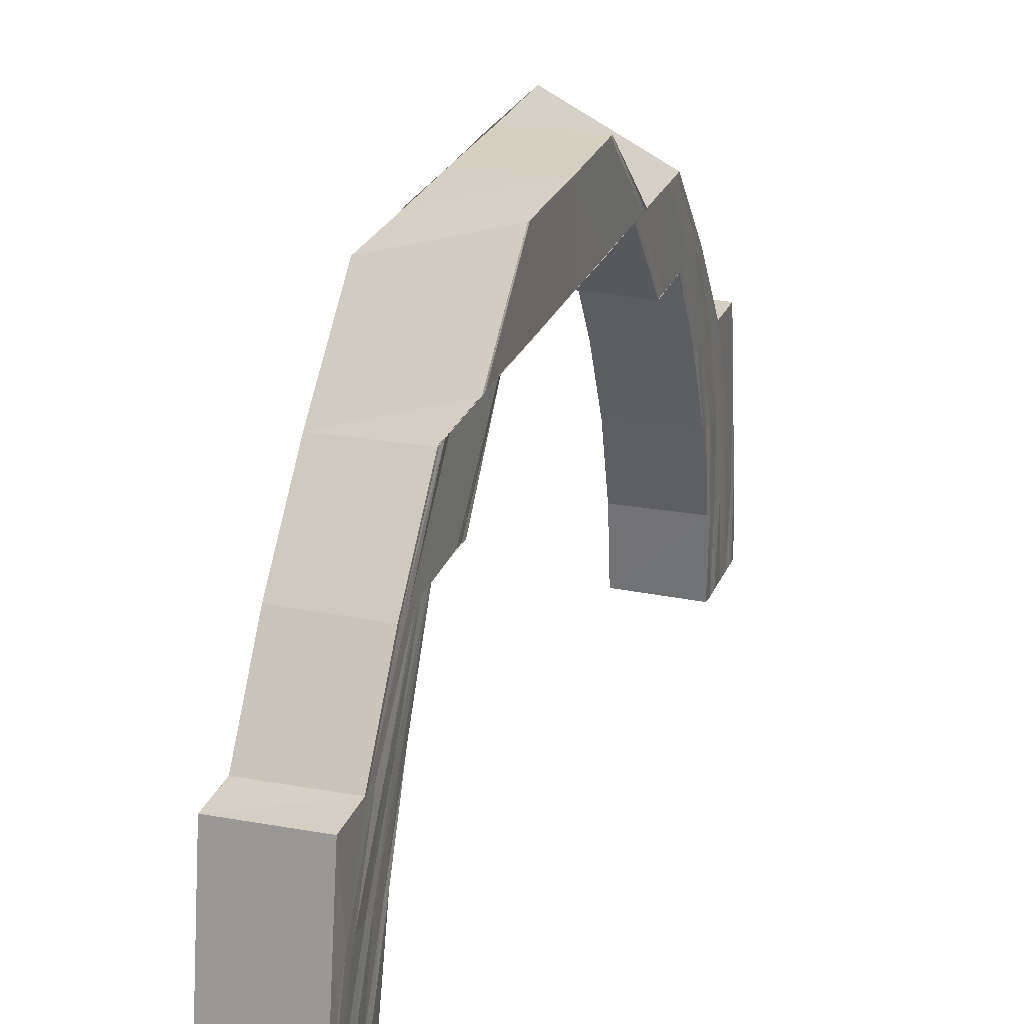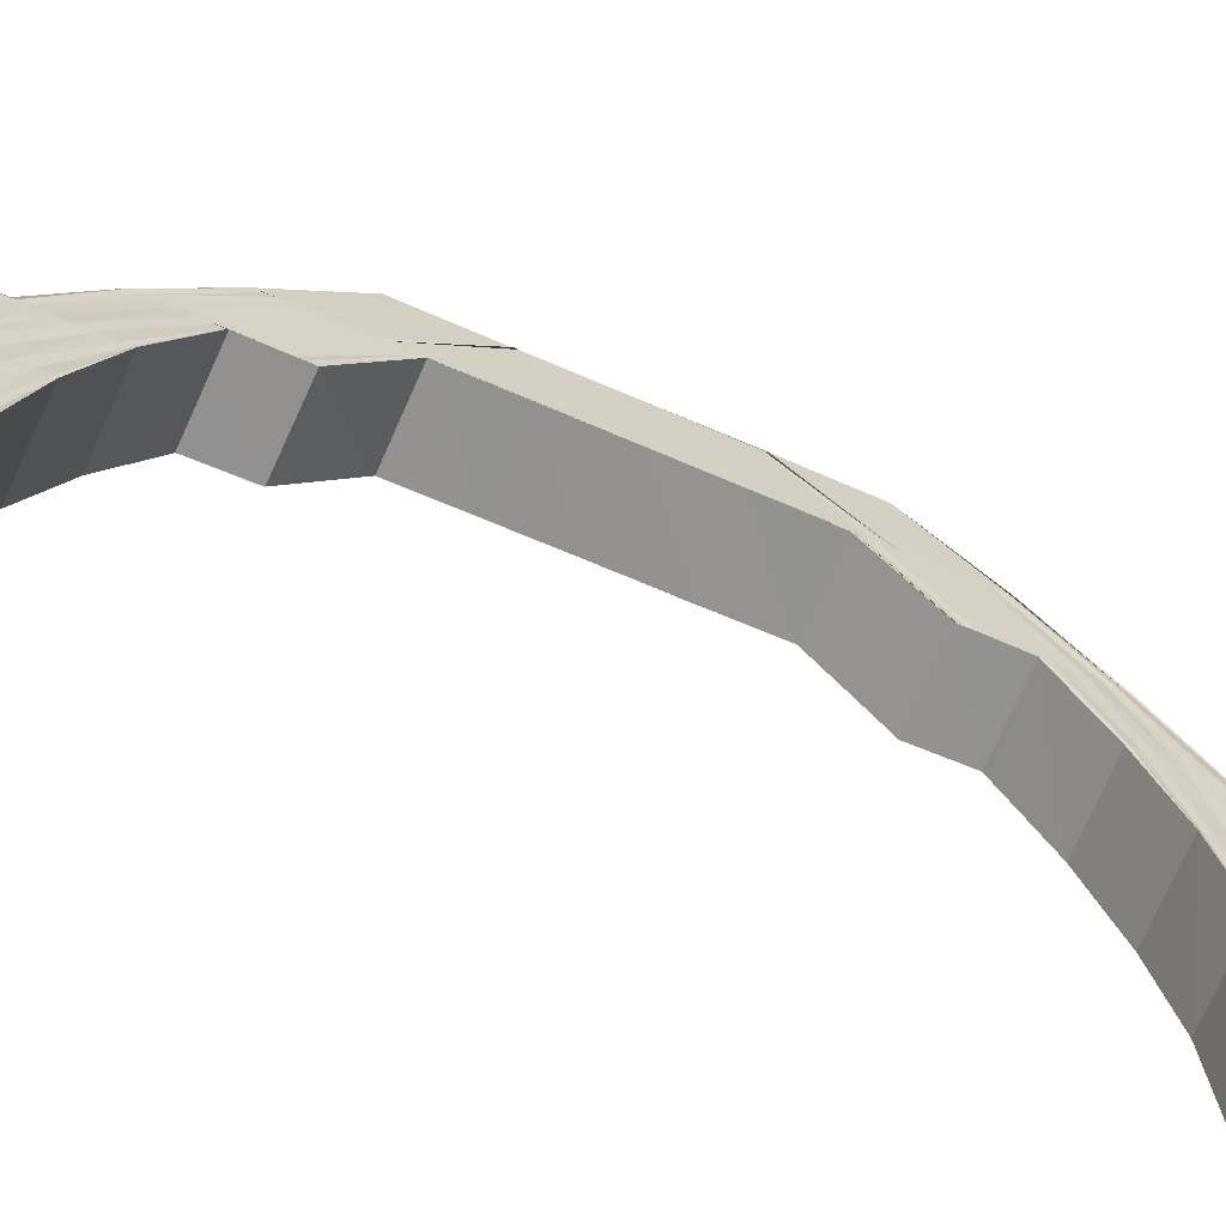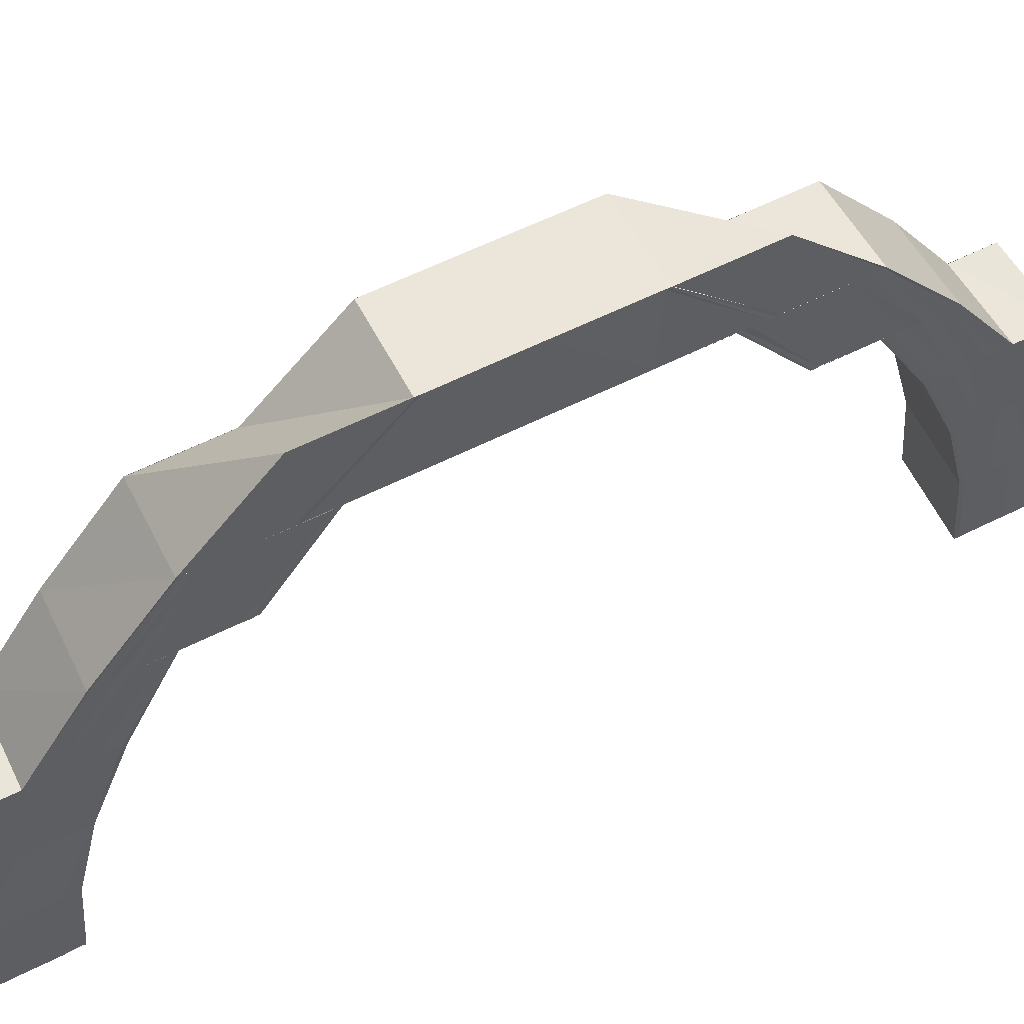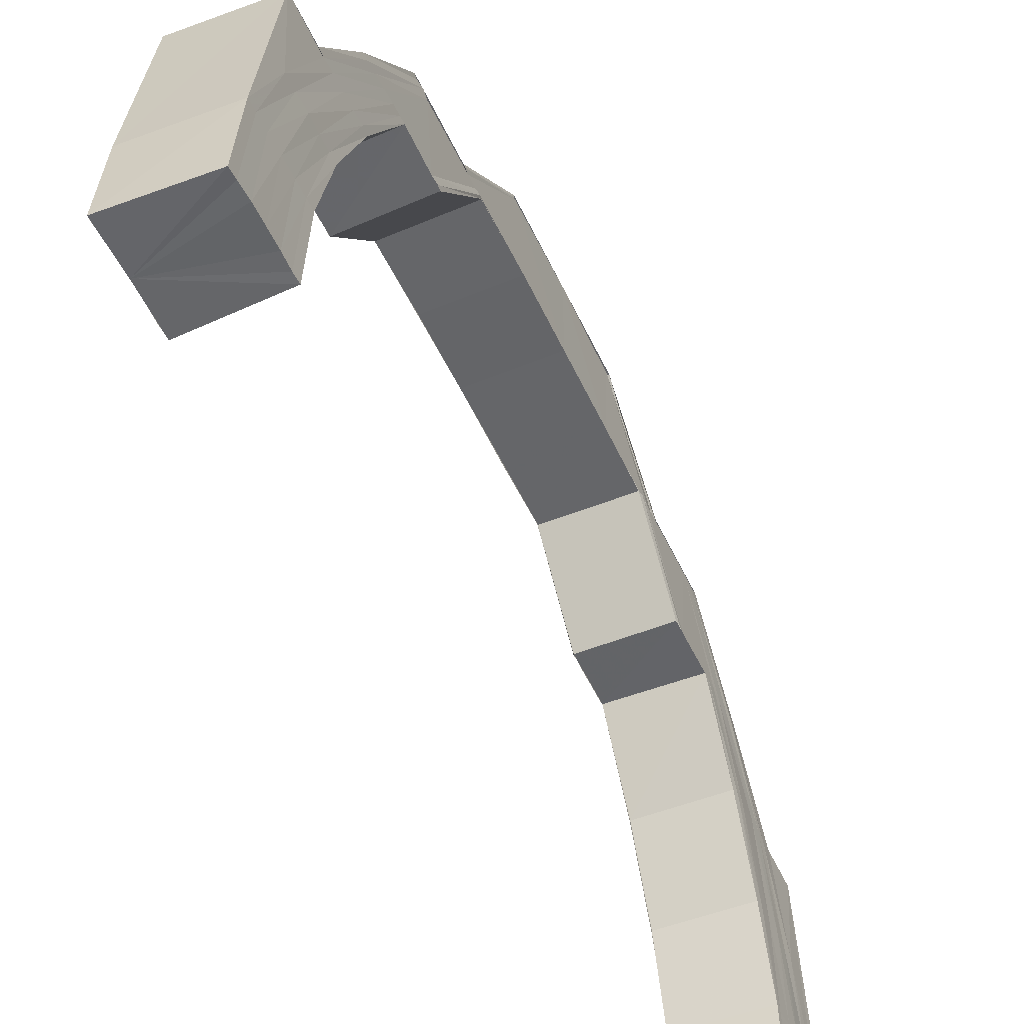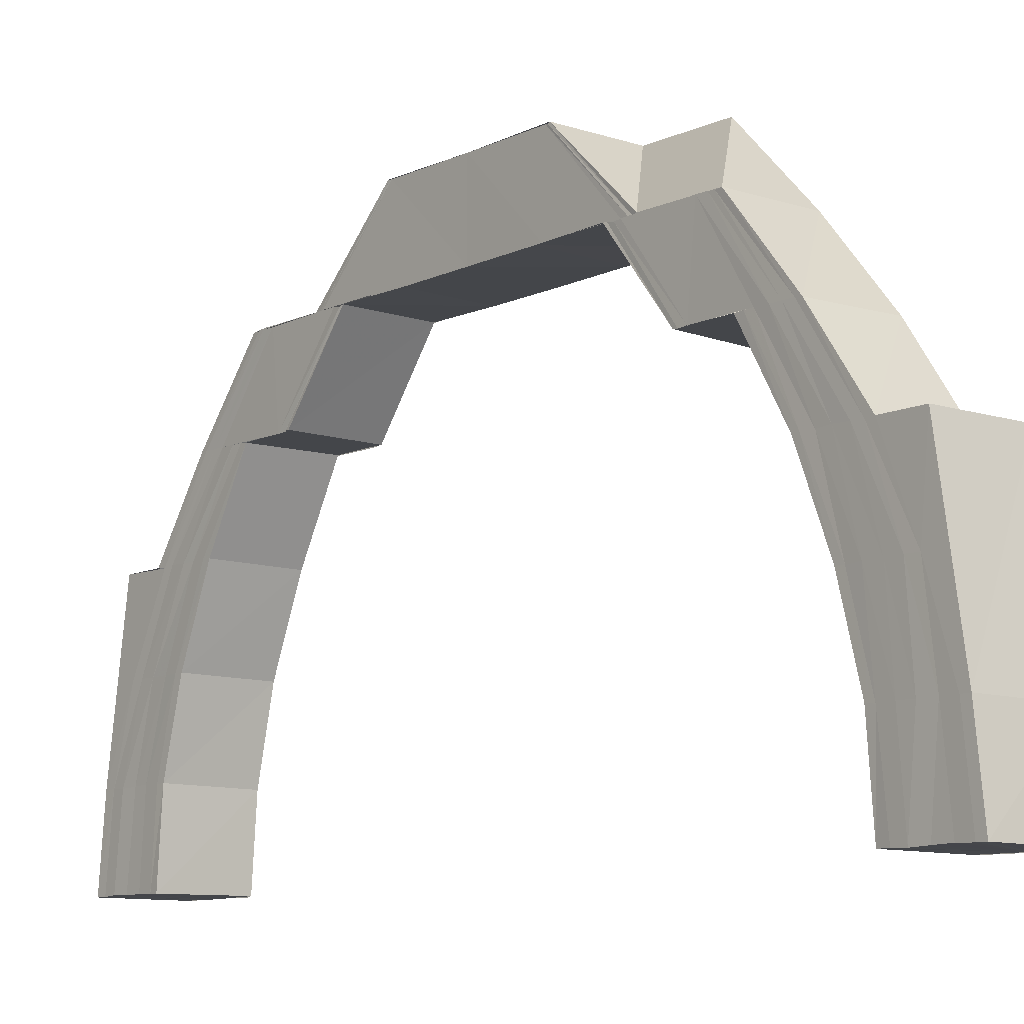
<metadata>
{"format":"obj","ext":"obj","renderer":"f3d","projection":"perspective","resolution":1024,"background":"white","views":[{"elev":26.1,"azim":-160.9,"up":"+Y"},{"elev":-66.1,"azim":66.5,"up":"+Y"},{"elev":57.0,"azim":62.1,"up":"+Y"},{"elev":-51.4,"azim":-155.7,"up":"+Y"},{"elev":-9.9,"azim":-39.8,"up":"+Y"}]}
</metadata>
<code>
o 7521
v 2231 1867 8.145
v 2231 1867 8.146
v 2231 1867 8.145
v 2231 1867 8.149
v 2231 1867 8.146
v 2231 1867 8.146
v 2231 1867 8.146
v 2231 1867 8.146
v 2231 1867 8.149
v 2231 1867 8.145
v 2231 1867 8.145
v 2231 1867 8.149
v 2231 1867 8.146
v 2231 1867 8.146
v 2231 1867 8.145
v 2231 1867 8.147
v 2231 1867 8.148
v 2231 1867 8.149
v 2231 1867 8.149
v 2231 1867 8.149
v 2231 1867 8.154
v 2231 1867 8.154
v 2231 1867 8.154
v 2231 1867 8.161
v 2231 1867 8.149
v 2231 1867 8.149
v 2231 1867 8.169
v 2231 1867 8.161
v 2231 1867 8.15
v 2231 1867 8.154
v 2231 1867 8.161
v 2231 1867 8.154
v 2231 1867 8.161
v 2231 1867 8.169
v 2231 1867 8.155
v 2231 1867 8.152
v 2231 1867 8.162
v 2231 1867 8.157
v 2231 1867 8.169
v 2231 1867 8.179
v 2231 1867 8.169
v 2231 1867 8.189
v 2231 1867 8.179
v 2231 1867 8.179
v 2231 1867 8.17
v 2231 1867 8.163
v 2231 1867 8.171
v 2231 1867 8.189
v 2231 1867 8.179
v 2231 1867 8.189
v 2231 1867 8.18
v 2231 1867 8.19
v 2231 1867 8.181
v 2231 1867 8.19
v 2231 1867 8.2
v 2231 1867 8.2
v 2231 1867 8.182
v 2231 1867 8.173
v 2231 1867 8.172
v 2231 1867 8.174
v 2231 1867 8.182
v 2231 1867 8.175
v 2231 1867 8.183
v 2231 1867 8.175
v 2231 1867 8.183
v 2231 1867 8.175
v 2231 1867 8.166
v 2231 1867 8.168
v 2231 1867 8.168
v 2231 1867 8.175
v 2231 1867 8.175
v 2231 1867 8.183
v 2231 1867 8.168
v 2231 1867 8.163
v 2231 1867 8.163
v 2231 1867 8.158
v 2231 1867 8.159
v 2231 1867 8.156
v 2231 1867 8.156
v 2231 1867 8.155
v 2231 1867 8.163
v 2231 1867 8.168
v 2231 1867 8.168
v 2231 1867 8.163
v 2231 1867 8.159
v 2231 1867 8.167
v 2231 1867 8.158
v 2231 1867 8.156
v 2231 1867 8.162
v 2231 1867 8.156
v 2231 1867 8.155
v 2231 1867 8.157
v 2231 1867 8.16
v 2231 1867 8.165
v 2231 1867 8.158
v 2231 1867 8.156
v 2231 1867 8.154
v 2231 1867 8.155
v 2231 1867 8.155
v 2231 1867 8.155
v 2231 1867 8.154
v 2231 1867 8.153
v 2231 1867 8.152
v 2231 1867 8.151
v 2231 1867 8.15
v 2231 1867 8.145
v 2231 1867 8.146
v 2231 1867 8.148
v 2231 1867 8.15
v 2231 1867 8.152
v 2231 1867 8.154
v 2231 1867 8.155
v 2231 1867 8.155
v 2231 1867 8.155
v 2231 1867 8.156
v 2231 1867 8.155
v 2231 1867 8.159
v 2231 1867 8.156
v 2231 1867 8.163
v 2231 1867 8.158
v 2231 1867 8.168
v 2231 1867 8.163
v 2231 1867 8.155
v 2231 1867 8.154
v 2231 1867 8.157
v 2231 1867 8.162
v 2231 1867 8.154
v 2231 1867 8.152
v 2231 1867 8.155
v 2231 1867 8.156
v 2231 1867 8.158
v 2231 1867 8.163
v 2231 1867 8.168
v 2231 1867 8.153
v 2231 1867 8.152
v 2231 1867 8.15
v 2231 1867 8.156
v 2231 1867 8.151
v 2231 1867 8.15
v 2231 1867 8.148
v 2231 1867 8.167
v 2231 1867 8.16
v 2231 1867 8.166
v 2231 1867 8.154
v 2231 1867 8.158
v 2231 1867 8.165
v 2231 1867 8.149
v 2231 1867 8.148
v 2231 1867 8.146
v 2231 1867 8.152
v 2231 1867 8.147
v 2231 1867 8.145
v 2231 1867 8.146
v 2231 1867 8.146
v 2231 1867 8.145
v 2231 1867 8.157
v 2231 1867 8.15
v 2231 1867 8.149
v 2231 1867 8.155
v 2231 1867 8.149
v 2231 1867 8.163
v 2231 1867 8.172
v 2231 1867 8.173
v 2231 1867 8.182
v 2231 1867 8.182
v 2231 1867 8.174
v 2231 1867 8.183
v 2231 1867 8.175
v 2231 1867 8.183
v 2231 1867 8.171
v 2231 1867 8.162
v 2231 1867 8.17
v 2231 1867 8.161
v 2231 1867 8.169
v 2231 1867 8.161
v 2231 1867 8.154
v 2231 1867 8.161
v 2231 1867 8.154
v 2231 1867 8.169
v 2231 1867 8.169
v 2231 1867 8.179
v 2231 1867 8.179
v 2231 1867 8.189
v 2231 1867 8.189
v 2231 1867 8.189
v 2231 1867 8.179
v 2231 1867 8.19
v 2231 1867 8.18
v 2231 1867 8.19
v 2231 1867 8.2
v 2231 1867 8.2
v 2231 1867 8.189
v 2231 1867 8.21
v 2231 1867 8.21
v 2231 1867 8.211
v 2231 1867 8.219
v 2231 1867 8.211
v 2231 1867 8.211
v 2231 1867 8.221
v 2231 1867 8.22
v 2231 1867 8.21
v 2231 1867 8.221
v 2231 1867 8.221
v 2231 1867 8.211
v 2231 1867 8.221
v 2231 1867 8.221
v 2231 1867 8.231
v 2231 1867 8.231
v 2231 1867 8.221
v 2231 1867 8.239
v 2231 1867 8.239
v 2231 1867 8.246
v 2231 1867 8.246
v 2231 1867 8.221
v 2231 1867 8.211
v 2231 1867 8.21
v 2231 1867 8.221
v 2231 1867 8.221
v 2231 1867 8.231
v 2231 1867 8.21
v 2231 1867 8.22
v 2231 1867 8.21
v 2231 1867 8.239
v 2231 1867 8.231
v 2231 1867 8.246
v 2231 1867 8.239
v 2231 1867 8.239
v 2231 1867 8.23
v 2231 1867 8.239
v 2231 1867 8.246
v 2231 1867 8.231
v 2231 1867 8.231
v 2231 1867 8.251
v 2231 1867 8.246
v 2231 1867 8.251
v 2231 1867 8.246
v 2231 1867 8.238
v 2231 1867 8.229
v 2231 1867 8.245
v 2231 1867 8.237
v 2231 1867 8.228
v 2231 1867 8.254
v 2231 1867 8.251
v 2231 1867 8.243
v 2231 1867 8.235
v 2231 1867 8.227
v 2231 1867 8.218
v 2231 1867 8.218
v 2231 1867 8.226
v 2231 1867 8.217
v 2231 1867 8.225
v 2231 1867 8.217
v 2231 1867 8.225
v 2231 1867 8.217
v 2231 1867 8.217
v 2231 1867 8.209
v 2231 1867 8.217
v 2231 1867 8.225
v 2231 1867 8.209
v 2231 1867 8.191
v 2231 1867 8.191
v 2231 1867 8.183
v 2231 1867 8.183
v 2231 1867 8.175
v 2231 1867 8.225
v 2231 1867 8.225
v 2231 1867 8.217
v 2231 1867 8.232
v 2231 1867 8.225
v 2231 1867 8.232
v 2231 1867 8.232
v 2231 1867 8.237
v 2231 1867 8.241
v 2231 1867 8.237
v 2231 1867 8.244
v 2231 1867 8.242
v 2231 1867 8.245
v 2231 1867 8.244
v 2231 1867 8.245
v 2231 1867 8.244
v 2231 1867 8.244
v 2231 1867 8.242
v 2231 1867 8.241
v 2231 1867 8.237
v 2231 1867 8.237
v 2231 1867 8.232
v 2231 1867 8.245
v 2231 1867 8.25
v 2231 1867 8.246
v 2231 1867 8.245
v 2231 1867 8.244
v 2231 1867 8.248
v 2231 1867 8.247
v 2231 1867 8.246
v 2231 1867 8.25
v 2231 1867 8.249
v 2231 1867 8.248
v 2231 1867 8.252
v 2231 1867 8.251
v 2231 1867 8.25
v 2231 1867 8.254
v 2231 1867 8.253
v 2231 1867 8.255
v 2231 1867 8.254
v 2231 1867 8.251
v 2231 1867 8.252
v 2231 1867 8.255
v 2231 1867 8.255
v 2231 1867 8.255
v 2231 1867 8.254
v 2231 1867 8.254
v 2231 1867 8.251
v 2231 1867 8.254
v 2231 1867 8.254
v 2231 1867 8.254
v 2231 1867 8.251
v 2231 1867 8.251
v 2231 1867 8.254
v 2231 1867 8.25
v 2231 1867 8.255
v 2231 1867 8.255
v 2231 1867 8.253
v 2231 1867 8.254
v 2231 1867 8.248
v 2231 1867 8.251
v 2231 1867 8.252
v 2231 1867 8.242
v 2231 1867 8.234
v 2231 1867 8.246
v 2231 1867 8.24
v 2231 1867 8.233
v 2231 1867 8.249
v 2231 1867 8.238
v 2231 1867 8.244
v 2231 1867 8.232
v 2231 1867 8.247
v 2231 1867 8.248
v 2231 1867 8.237
v 2231 1867 8.243
v 2231 1867 8.245
v 2231 1867 8.246
v 2231 1867 8.237
v 2231 1867 8.232
v 2231 1867 8.242
v 2231 1867 8.241
v 2231 1867 8.244
v 2231 1867 8.244
v 2231 1867 8.245
v 2231 1867 8.245
v 2231 1867 8.217
v 2231 1867 8.225
v 2231 1867 8.218
v 2231 1867 8.226
v 2231 1867 8.218
v 2231 1867 8.227
v 2231 1867 8.228
v 2231 1867 8.234
v 2231 1867 8.235
v 2231 1867 8.229
v 2231 1867 8.237
v 2231 1867 8.23
v 2231 1867 8.24
v 2231 1867 8.238
v 2231 1867 8.242
v 2231 1867 8.243
v 2231 1867 8.239
v 2231 1867 8.231
v 2231 1867 8.238
v 2231 1867 8.233
v 2231 1867 8.232
v 2231 1867 8.237
v 2231 1867 8.242
v 2231 1867 8.243
v 2231 1867 8.244
v 2231 1867 8.246
v 2231 1867 8.248
v 2231 1867 8.245
v 2231 1867 8.25
v 2231 1867 8.251
v 2231 1867 8.246
f 1 2 3
f 2 4 5
f 6 5 3
f 3 5 7
f 8 9 6
f 10 8 11
f 9 12 13
f 14 13 15
f 5 16 7
f 7 16 17
f 5 18 16
f 19 18 5
f 16 20 17
f 21 22 19
f 23 24 22
f 25 21 26
f 24 27 28
f 18 29 16
f 16 29 20
f 18 30 29
f 28 31 30
f 32 33 30
f 33 34 31
f 30 35 29
f 30 31 35
f 29 35 36
f 29 36 20
f 31 37 35
f 35 38 36
f 35 37 38
f 31 39 37
f 34 40 39
f 41 39 31
f 40 42 43
f 44 43 39
f 39 45 37
f 37 45 46
f 37 46 38
f 45 47 46
f 43 48 49
f 48 50 49
f 49 50 51
f 50 52 51
f 51 52 53
f 52 54 53
f 52 55 54
f 55 56 54
f 53 57 58
f 59 53 58
f 58 57 60
f 57 61 60
f 60 61 62
f 61 63 62
f 62 63 64
f 63 65 66
f 59 58 67
f 68 64 69
f 64 70 69
f 71 72 70
f 68 73 74
f 75 74 76
f 77 76 78
f 79 78 80
f 81 82 75
f 82 83 84
f 81 84 85
f 86 82 81
f 87 81 77
f 87 85 88
f 89 86 81
f 89 81 87
f 67 86 89
f 90 87 79
f 90 88 91
f 92 89 87
f 92 87 90
f 93 67 89
f 93 89 92
f 94 67 93
f 94 59 67
f 47 59 94
f 46 47 94
f 46 94 95
f 95 94 93
f 38 46 95
f 96 93 92
f 95 93 96
f 38 95 97
f 97 95 96
f 36 38 97
f 96 92 98
f 98 92 90
f 98 90 99
f 99 90 100
f 101 98 99
f 102 96 98
f 102 98 101
f 97 96 102
f 103 102 101
f 36 97 104
f 104 97 102
f 104 102 103
f 20 36 104
f 105 104 103
f 20 104 105
f 17 20 105
f 106 1 105
f 107 106 105
f 108 107 105
f 109 108 105
f 110 109 105
f 111 110 105
f 112 111 105
f 113 112 105
f 114 115 116
f 115 117 118
f 117 119 120
f 119 121 122
f 118 123 124
f 120 125 123
f 122 126 125
f 127 123 128
f 129 130 127
f 130 131 123
f 131 132 125
f 132 133 126
f 123 125 134
f 123 134 135
f 128 134 136
f 125 137 134
f 125 126 137
f 134 137 138
f 134 138 139
f 136 138 140
f 69 141 126
f 126 141 142
f 126 142 137
f 141 143 142
f 137 144 138
f 137 142 144
f 142 143 145
f 142 145 144
f 143 146 145
f 138 144 147
f 138 147 148
f 140 147 149
f 144 150 147
f 144 145 150
f 147 150 151
f 149 151 152
f 147 151 153
f 151 154 155
f 145 156 150
f 145 146 156
f 150 157 151
f 150 156 157
f 151 157 14
f 157 158 154
f 156 159 157
f 157 159 160
f 146 161 156
f 156 161 159
f 146 162 161
f 163 162 146
f 163 164 162
f 165 164 163
f 166 165 163
f 167 165 166
f 168 169 166
f 162 170 161
f 161 170 171
f 161 171 159
f 159 171 21
f 170 172 171
f 171 172 173
f 172 174 175
f 171 175 176
f 173 177 178
f 179 180 177
f 179 181 41
f 181 182 180
f 183 184 182
f 181 183 44
f 185 183 181
f 186 185 181
f 187 185 186
f 188 187 186
f 189 187 188
f 189 190 187
f 190 191 187
f 183 191 192
f 191 55 192
f 190 193 191
f 193 194 191
f 191 195 55
f 193 196 194
f 195 197 55
f 198 199 197
f 196 200 194
f 194 200 201
f 201 202 195
f 200 202 201
f 202 203 204
f 205 206 197
f 205 207 206
f 207 208 209
f 210 211 208
f 212 213 211
f 206 214 215
f 215 214 216
f 214 217 216
f 218 219 214
f 216 217 220
f 217 221 220
f 220 221 222
f 220 222 56
f 55 220 56
f 219 223 224
f 223 225 226
f 227 226 224
f 224 226 228
f 229 230 227
f 231 229 232
f 230 233 234
f 233 235 234
f 234 236 226
f 226 236 237
f 226 237 228
f 228 237 238
f 236 239 237
f 237 240 238
f 237 239 240
f 238 240 241
f 235 242 243
f 239 244 240
f 240 245 241
f 240 244 245
f 241 245 246
f 241 246 247
f 247 246 248
f 246 249 248
f 248 249 250
f 249 251 250
f 250 251 252
f 251 253 254
f 252 255 256
f 257 258 255
f 259 252 256
f 259 256 190
f 56 259 190
f 56 190 260
f 261 56 260
f 261 260 167
f 262 261 167
f 262 263 264
f 265 266 267
f 265 268 269
f 268 270 269
f 271 272 270
f 272 273 274
f 273 275 276
f 275 277 278
f 277 279 280
f 281 280 282
f 283 282 284
f 285 284 286
f 277 287 288
f 287 289 288
f 287 289 290
f 291 287 290
f 289 292 288
f 289 292 293
f 290 294 293
f 292 295 288
f 292 295 296
f 293 297 296
f 295 298 288
f 295 298 299
f 296 300 299
f 298 301 288
f 298 301 302
f 301 303 304
f 302 304 305
f 299 306 302
f 301 307 288
f 307 308 288
f 307 309 310
f 311 310 312
f 302 313 311
f 314 307 315
f 316 314 317
f 242 308 318
f 315 318 243
f 243 318 319
f 243 319 239
f 239 319 244
f 320 321 318
f 318 321 322
f 318 322 319
f 321 323 322
f 319 324 244
f 319 322 324
f 322 323 325
f 322 325 324
f 323 326 325
f 244 324 327
f 244 327 245
f 245 327 328
f 324 329 327
f 324 325 329
f 327 330 328
f 327 329 330
f 328 330 331
f 325 326 332
f 325 332 329
f 326 288 332
f 330 333 331
f 329 334 330
f 329 332 334
f 330 334 333
f 331 333 335
f 332 288 336
f 332 336 334
f 288 337 336
f 333 338 335
f 335 338 268
f 334 339 333
f 334 336 339
f 333 339 338
f 336 337 340
f 336 340 339
f 337 341 340
f 338 342 343
f 339 344 338
f 339 340 344
f 338 344 285
f 344 345 342
f 340 341 346
f 340 346 344
f 344 346 283
f 346 347 345
f 341 348 346
f 348 349 347
f 346 348 281
f 350 351 352
f 269 353 352
f 352 353 354
f 353 355 354
f 354 355 196
f 355 356 196
f 355 357 356
f 357 358 356
f 356 358 359
f 358 360 359
f 359 360 361
f 357 362 358
f 360 363 361
f 361 363 207
f 358 364 360
f 362 364 358
f 360 365 363
f 364 365 360
f 363 366 367
f 368 362 357
f 369 368 357
f 274 368 369
f 370 371 369
f 371 372 368
f 368 373 362
f 372 291 373
f 276 373 368
f 373 374 362
f 362 374 364
f 373 290 374
f 278 290 373
f 290 293 374
f 374 375 364
f 374 293 375
f 364 375 365
f 293 296 375
f 375 296 376
f 375 376 365
f 296 299 376
f 365 376 377
f 365 377 363
f 363 377 210
f 376 299 378
f 376 378 377
f 299 302 378
f 378 302 379
f 377 378 212
f 378 305 380
f 377 380 366

</code>
